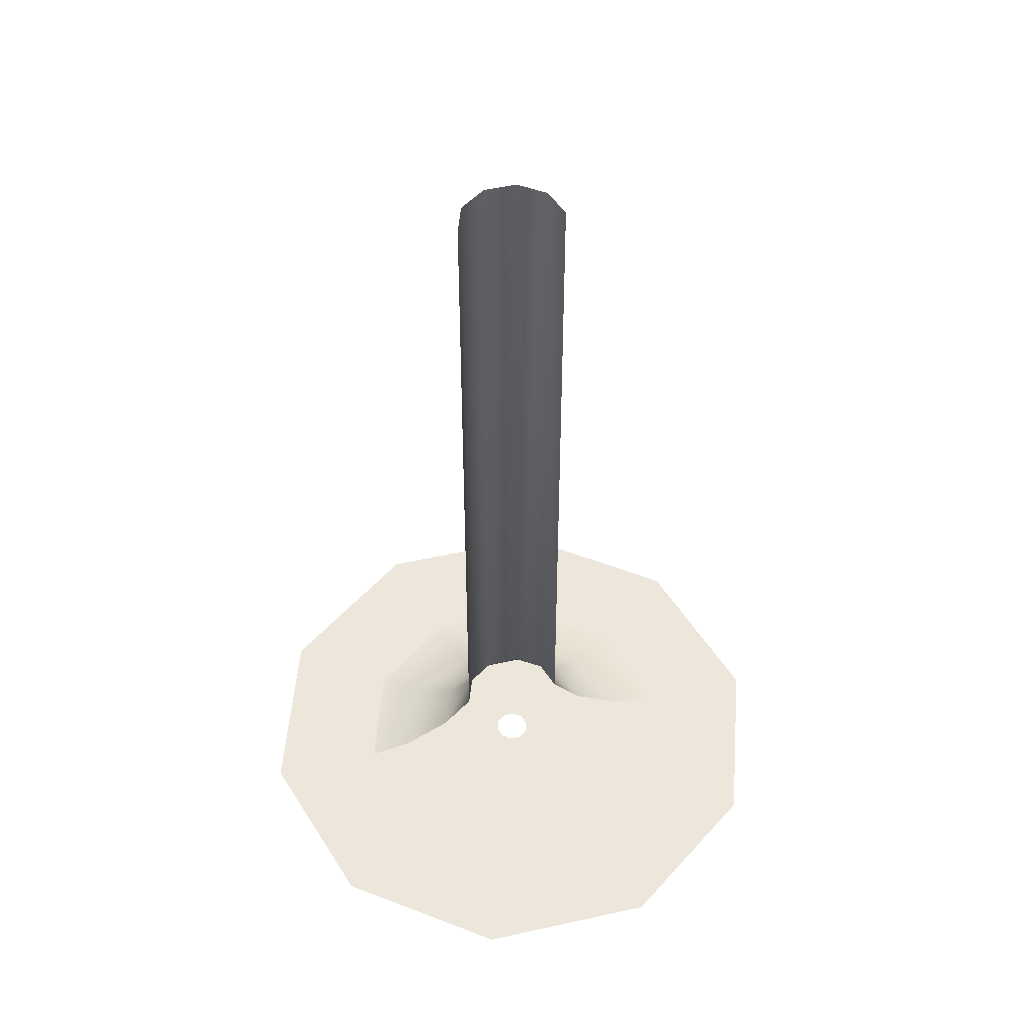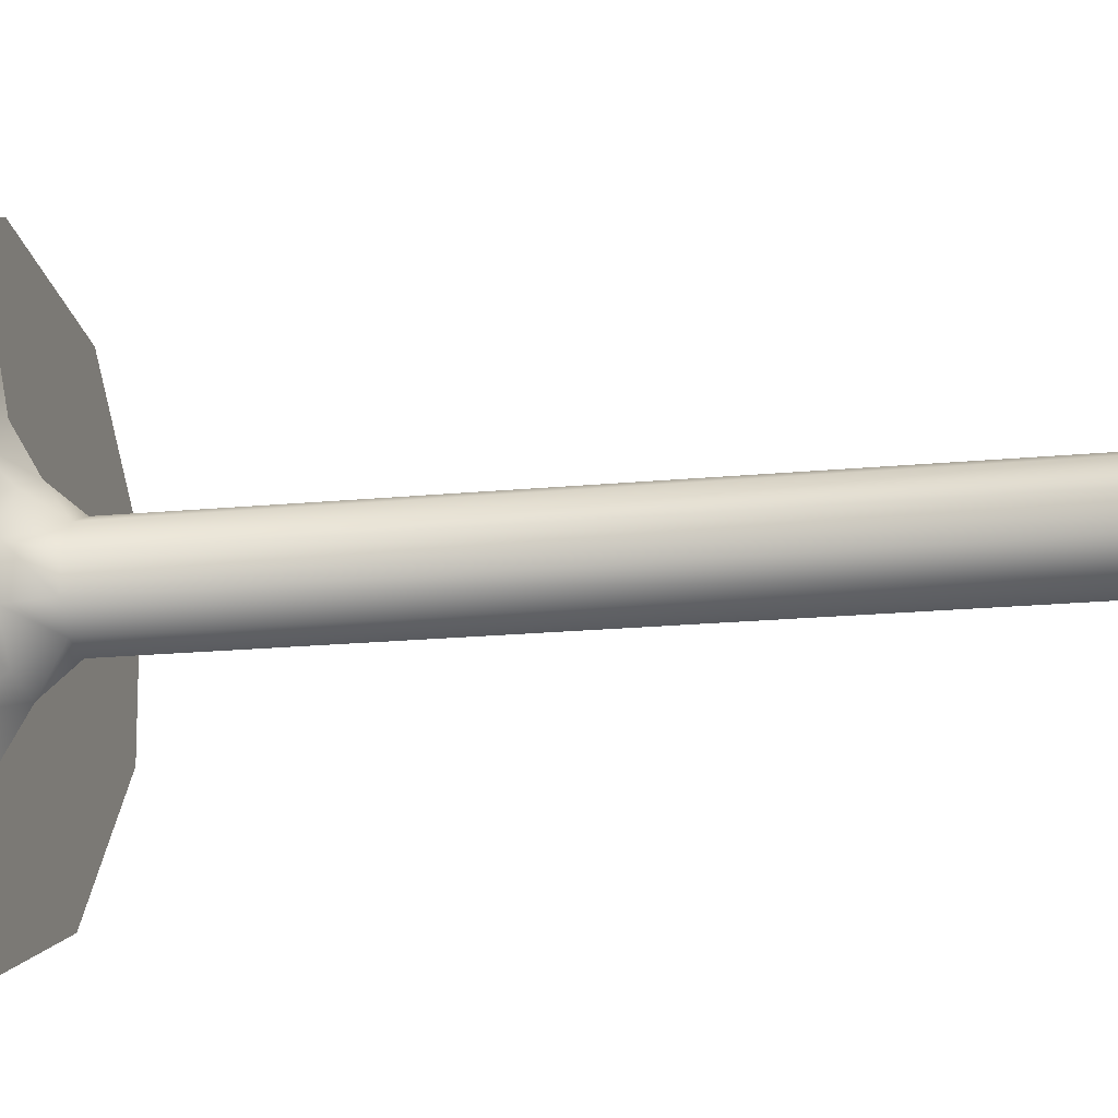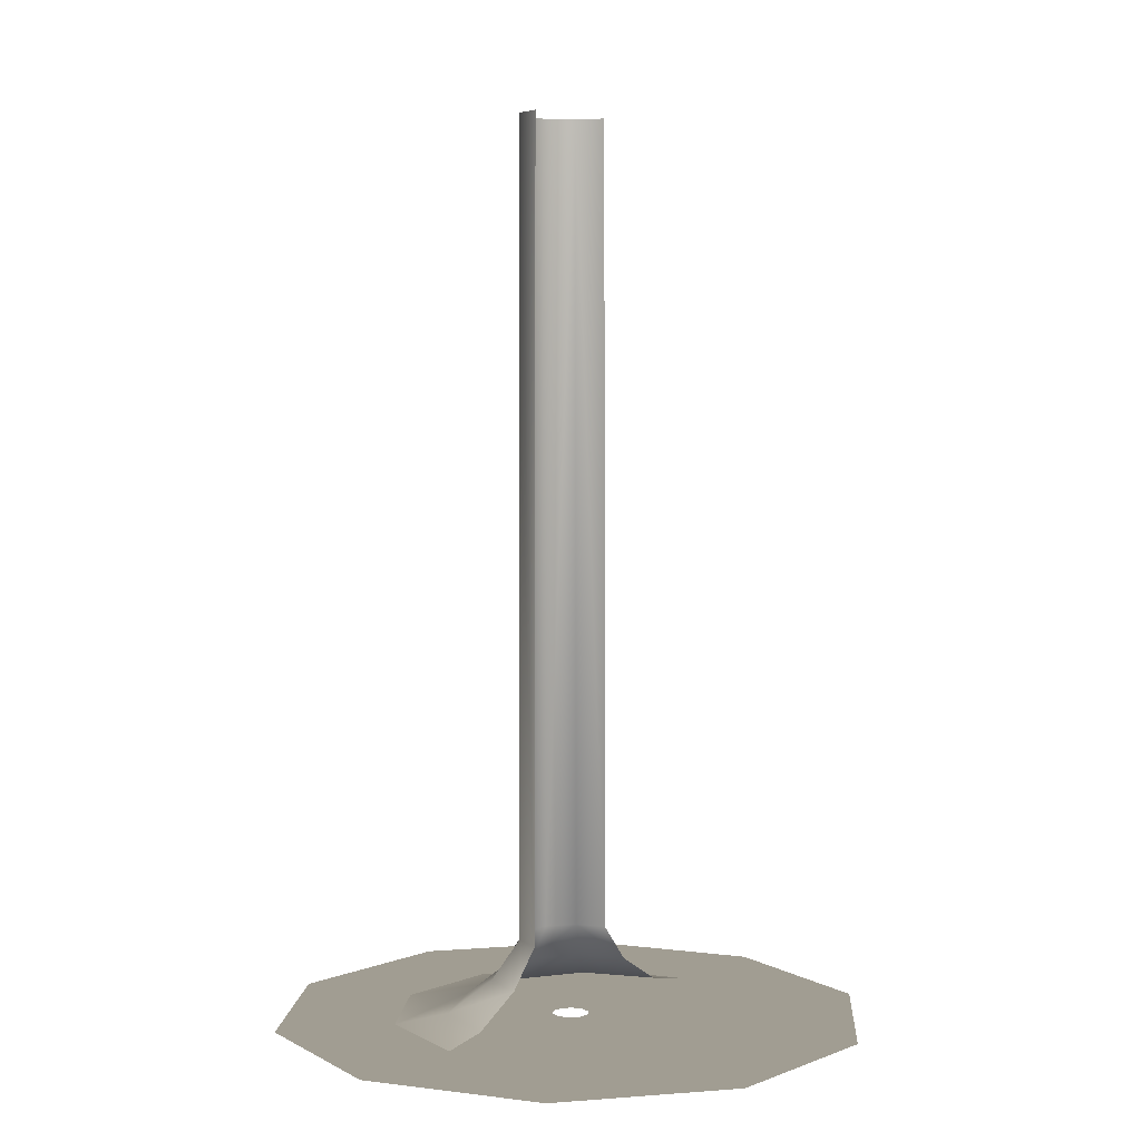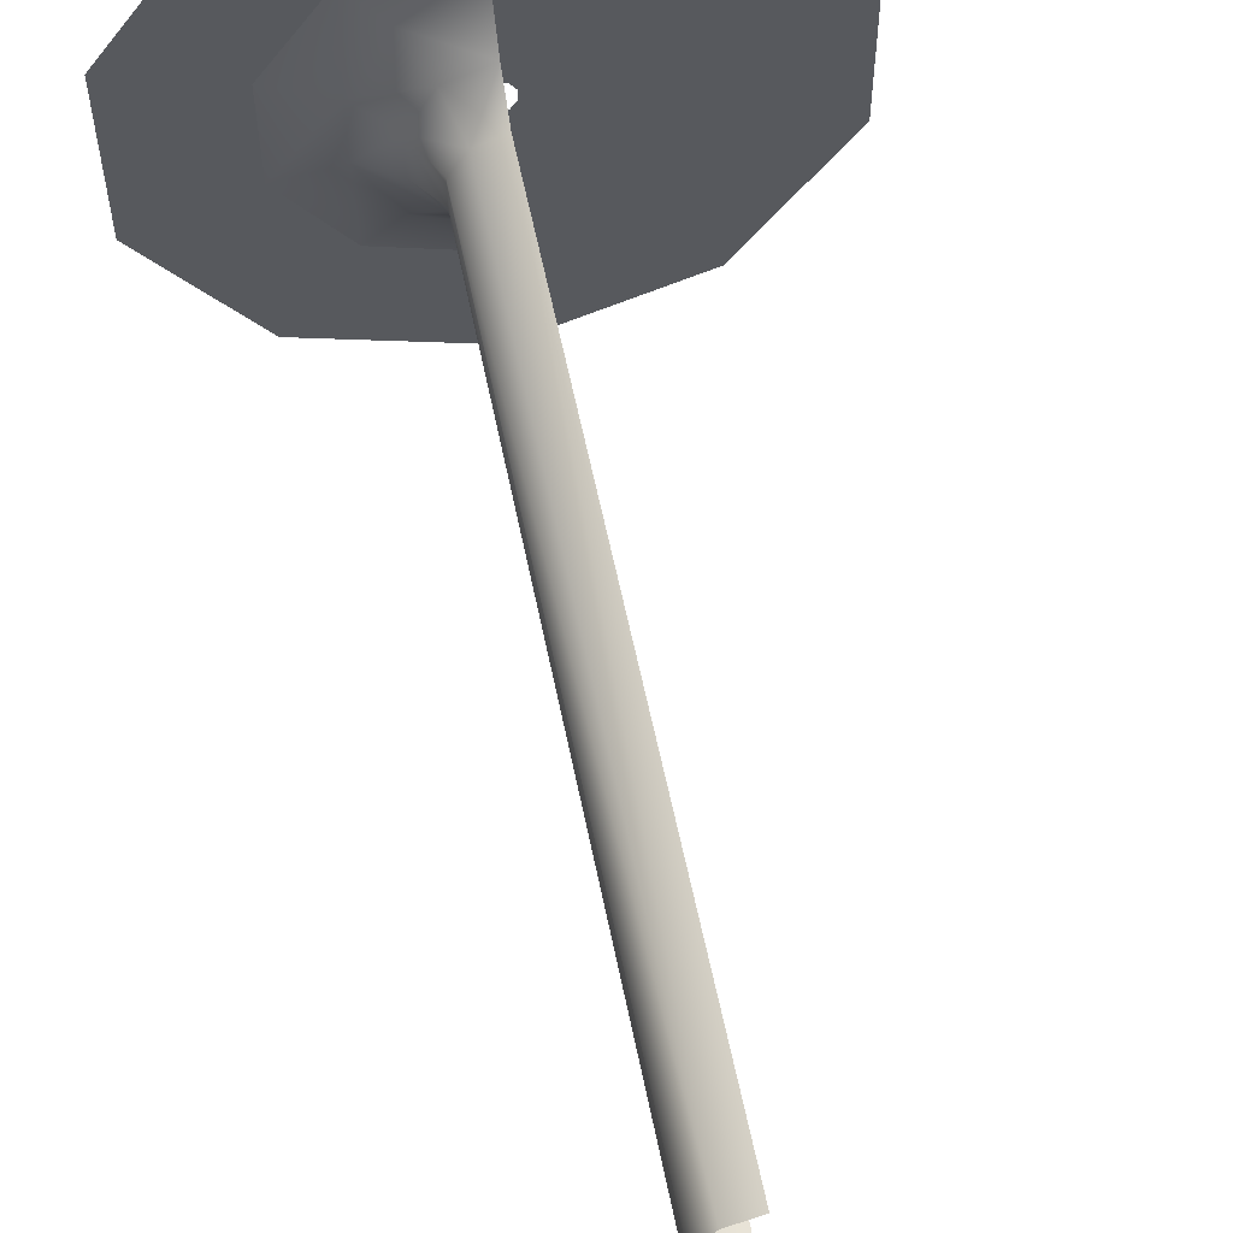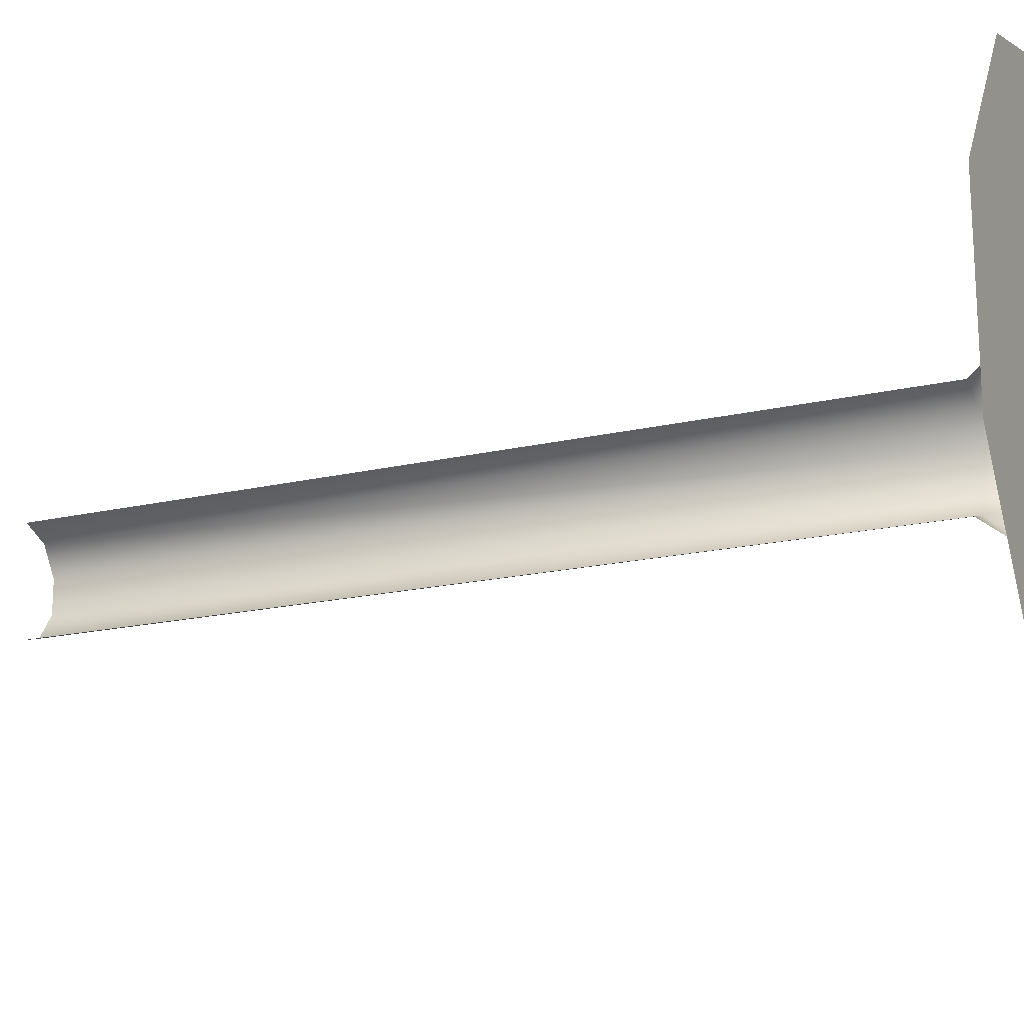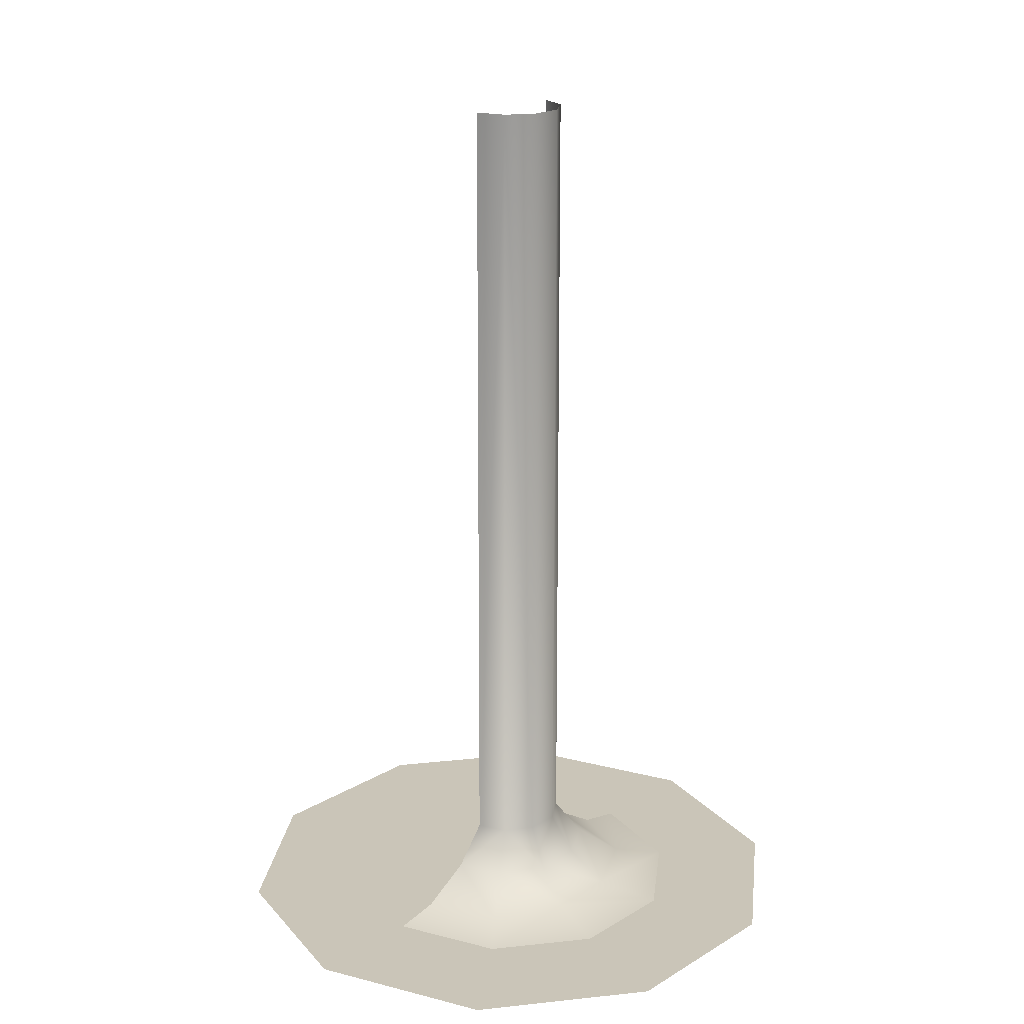
<metadata>
{"format":"obj","ext":"obj","renderer":"f3d","projection":"perspective","resolution":1024,"background":"white","views":[{"elev":52.5,"azim":-103.4,"up":"+Y"},{"elev":-12.1,"azim":105.8,"up":"+Z"},{"elev":4.8,"azim":-139.9,"up":"+Y"},{"elev":58.1,"azim":168.6,"up":"+Z"},{"elev":-19.6,"azim":-67.1,"up":"+Z"},{"elev":20.5,"azim":43.0,"up":"+Y"}]}
</metadata>
<code>
v -1.225 0.1138 0.3981
v -0.2305 0.1138 0.07489
v -0.2305 0.1138 -0.07489
v -0.7573 0.1138 1.042
v -1.372 0.1138 1.889
v 0 0.1138 2.334
v 0 0.1138 3.885
v 1.372 0.1138 1.889
v 2.284 0.1138 3.143
v 2.22 0.1138 0.7214
v 3.695 0.1138 1.201
v 2.22 0.1138 -0.7214
v 3.695 0.1138 -1.201
v 1.372 0.1138 -1.889
v 2.284 0.1138 -3.143
v 0 0.1138 -2.334
v 0 0.1138 -3.885
v -2.284 0.1138 -3.143
v -0.1424 0.1138 0.1961
v 0 0.1138 1.288
v 0.7573 0.1138 1.042
v 1.225 0.1138 0.3981
v 1.225 0.1138 -0.3981
v 0.7573 0.1138 -1.042
v 0 0.1138 -1.288
v -1.372 0.1138 -1.889
v -3.695 0.1138 -1.201
v 0.2305 0.1138 -0.07489
v 0.1424 0.1138 -0.1961
v 0.2305 0.1138 0.07489
v 0.1424 0.1138 0.1961
v 0 0.1138 0.2424
v 0 0.1138 -0.2424
v -0.7573 0.1138 -1.042
v -2.22 0.1138 -0.7214
v -3.695 0.1138 1.201
v -0.1424 0.1138 -0.1961
v -1.225 0.1138 -0.3981
v -2.22 0.1138 0.7214
v -2.284 0.1138 3.143
g polygon0
f 1 2 3
f 1 4 2
f 5 4 1
f 5 6 4
f 7 6 5
f 7 8 6
f 9 8 7
f 9 10 8
f 11 10 9
f 11 12 10
f 13 12 11
f 13 14 12
f 15 14 13
f 15 16 14
f 17 16 15
f 17 18 16
f 4 19 2
f 4 20 19
f 6 20 4
f 6 21 20
f 8 21 6
f 8 22 21
f 10 22 8
f 10 23 22
f 12 23 10
f 12 24 23
f 14 24 12
f 14 25 24
f 16 25 14
f 16 26 25
f 18 26 16
f 18 27 26
f 28 23 29
f 28 22 23
f 30 22 28
f 30 21 22
f 31 21 30
f 31 20 21
f 32 20 31
f 32 19 20
f 24 29 23
f 24 33 29
f 25 33 24
f 25 34 33
f 26 34 25
f 26 35 34
f 27 35 26
f 27 36 35
f 34 37 33
f 34 38 37
f 35 38 34
f 35 39 38
f 36 39 35
f 36 40 39
f 38 3 37
f 38 1 3
f 39 1 38
f 39 5 1
f 40 5 39
f 40 7 5
v 0.3846 11.77 -0.551
v 0 1.131 -0.7113
v 0 11.77 -0.681
v 0.3846 1.131 -0.5755
v 0.6222 1.131 -0.2198
v 0.9308 0.6245 -0.3209
v 0.9308 0.6245 0.3209
v 1.412 0.228 -0.4642
v 1.412 0.228 0.4642
v 2.22 0.1138 -0.7214
v 2.22 0.1138 0.7214
v 0 1.131 0.7113
v 0.3846 11.77 0.551
v 0 11.77 0.681
v 0.3846 1.131 0.5755
v 0 0.6245 1.117
v 0.5858 0.6245 0.9033
v 0.9286 0.228 1.364
v 1.372 0.1138 1.889
v 0.6222 1.131 0.2198
v 0.6222 11.77 0.2105
v 0 0.6245 -1.117
v 0.5858 0.6245 -0.9033
v 1.372 0.1138 -1.889
v 0.9286 0.228 -1.363
v 0 0.1138 -2.334
v 0 0.228 -1.762
v 0.6222 11.77 -0.2105
v 0 0.228 1.762
v 0 0.1138 2.334
g polygon1
f 41 42 43
f 41 44 42
f 45 44 41
f 45 46 44
f 47 46 45
f 47 48 46
f 49 48 47
f 49 50 48
f 51 50 49
f 52 53 54
f 52 55 53
f 56 55 52
f 56 57 55
f 58 57 56
f 58 49 57
f 59 49 58
f 59 51 49
f 47 57 49
f 47 55 57
f 60 55 47
f 60 53 55
f 61 53 60
f 44 62 42
f 44 63 62
f 46 63 44
f 46 48 63
f 64 48 50
f 64 65 48
f 66 65 64
f 66 67 65
f 68 45 41
f 68 61 45
f 60 45 61
f 60 47 45
f 69 58 56
f 69 70 58
f 62 65 67
f 62 63 65
f 59 58 70
f 65 63 48

</code>
